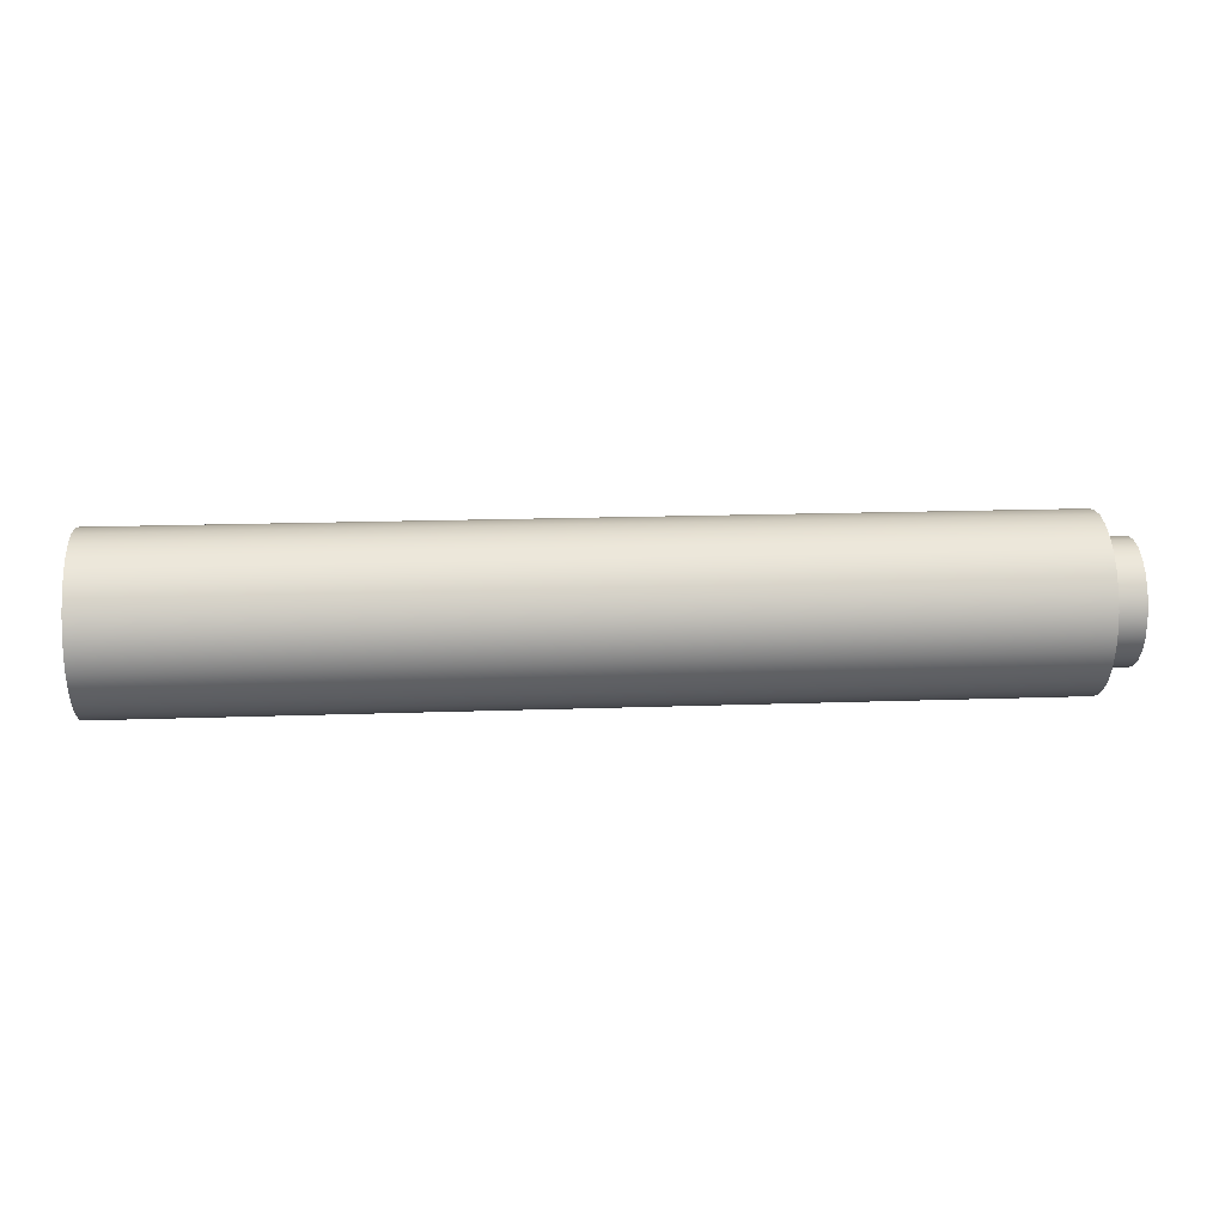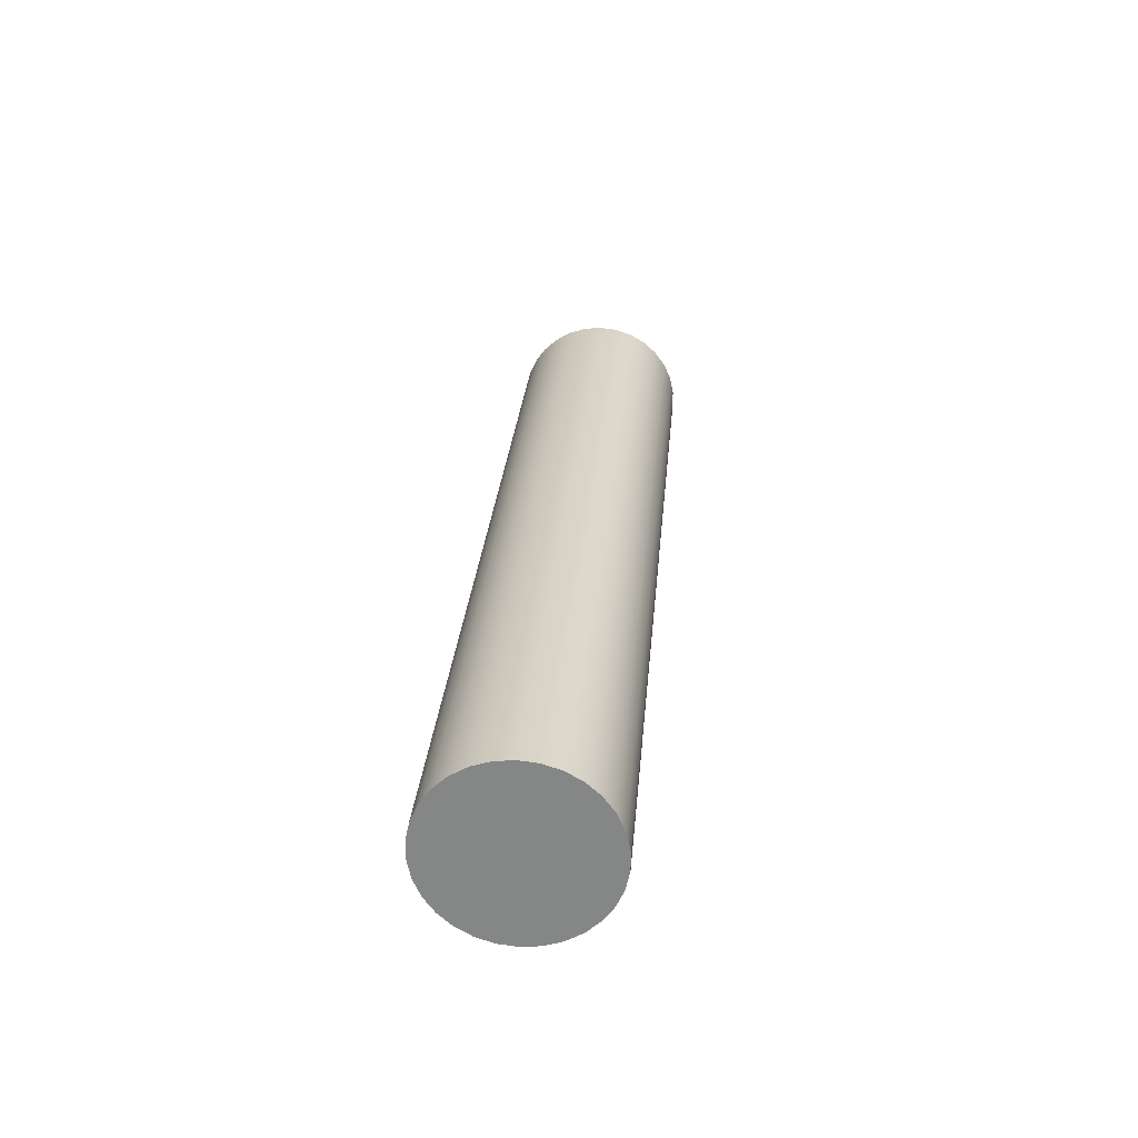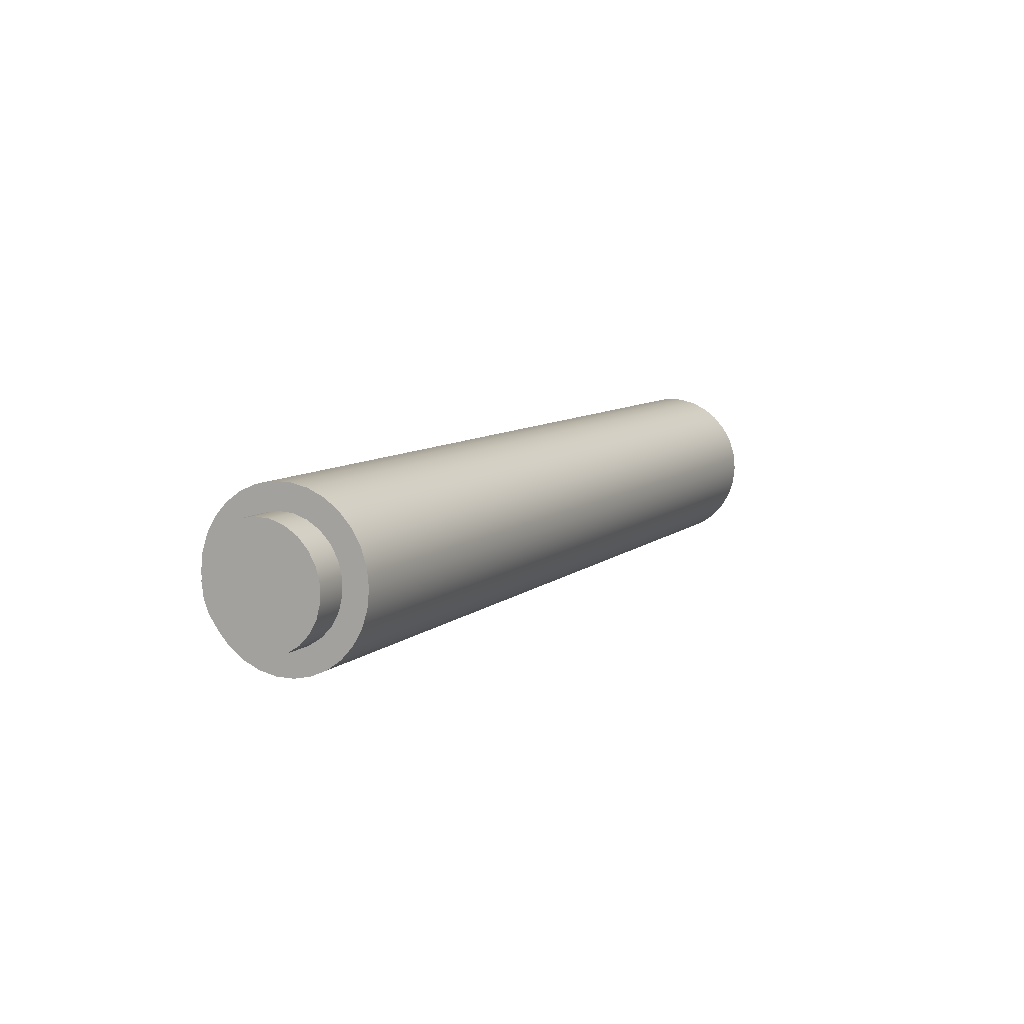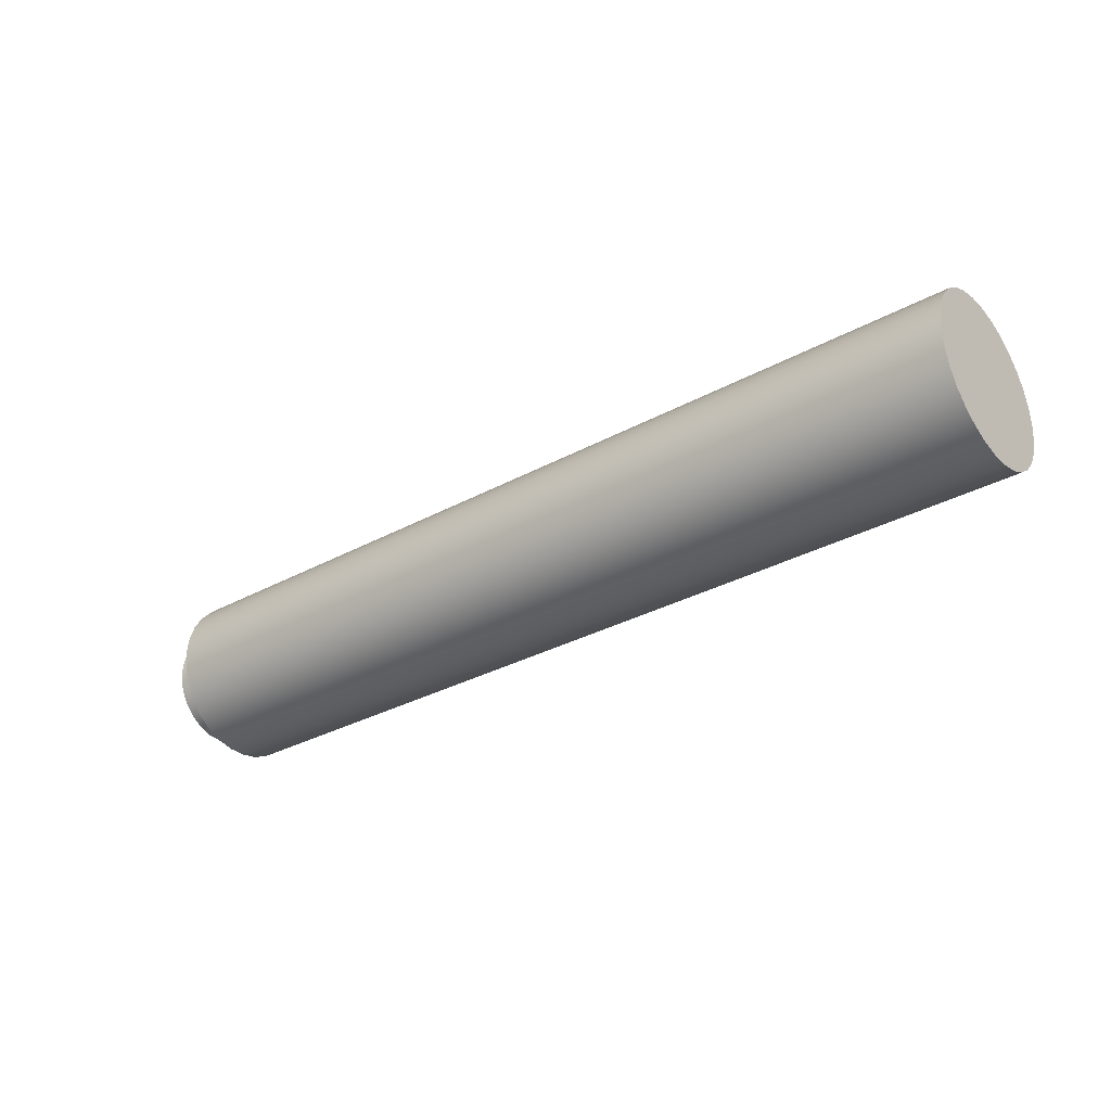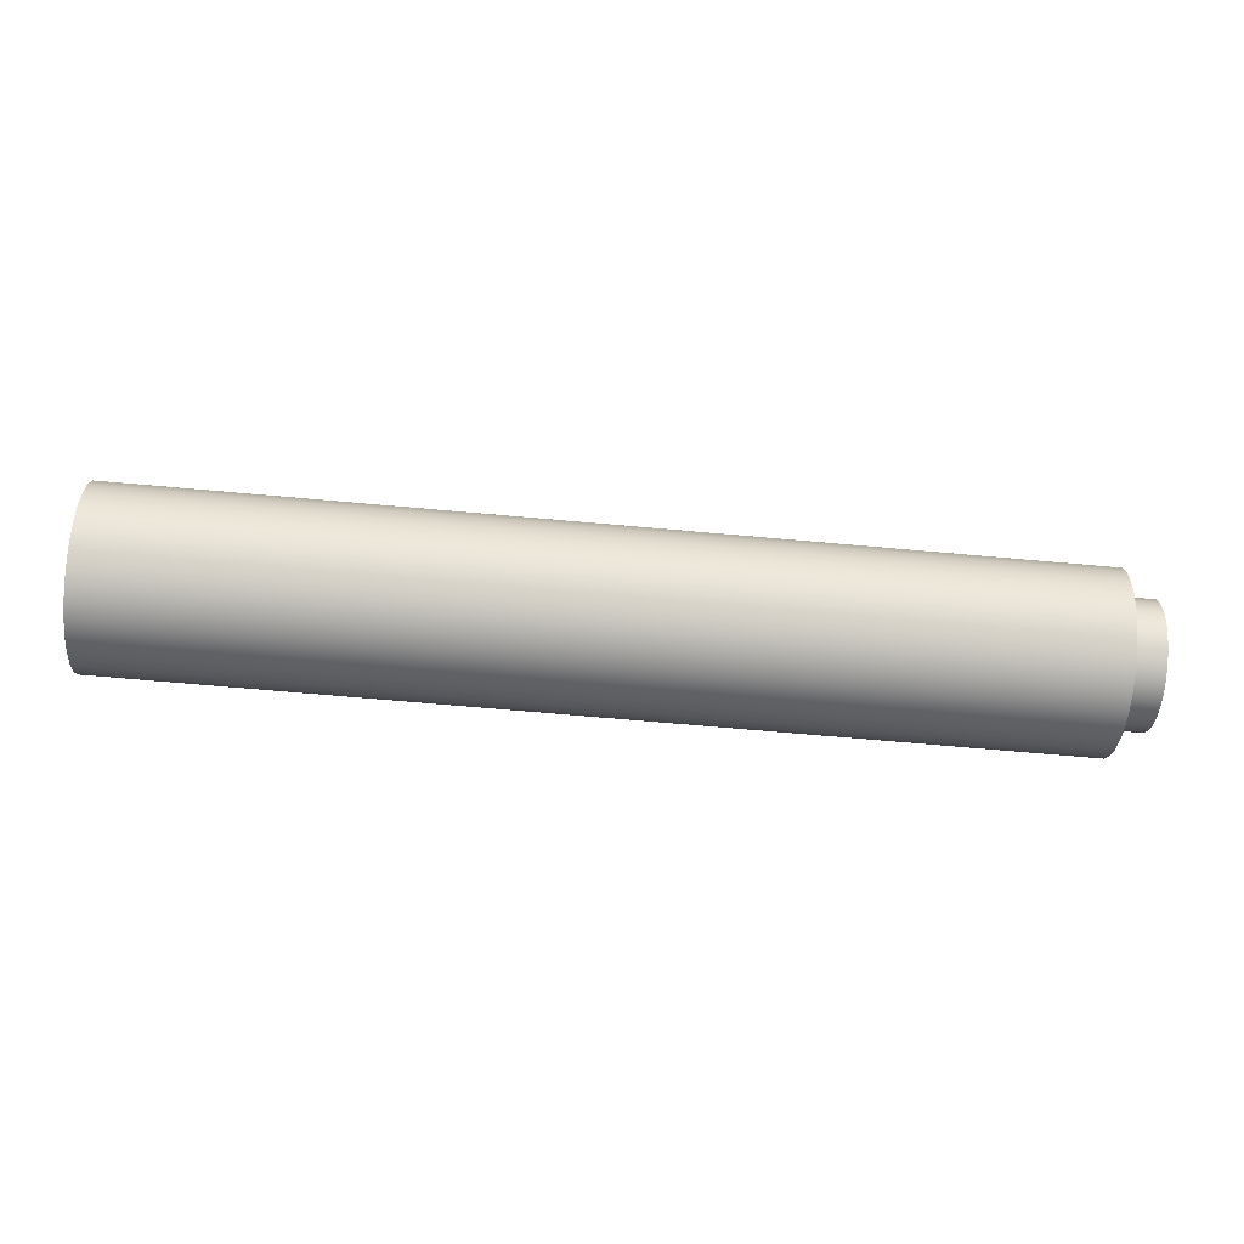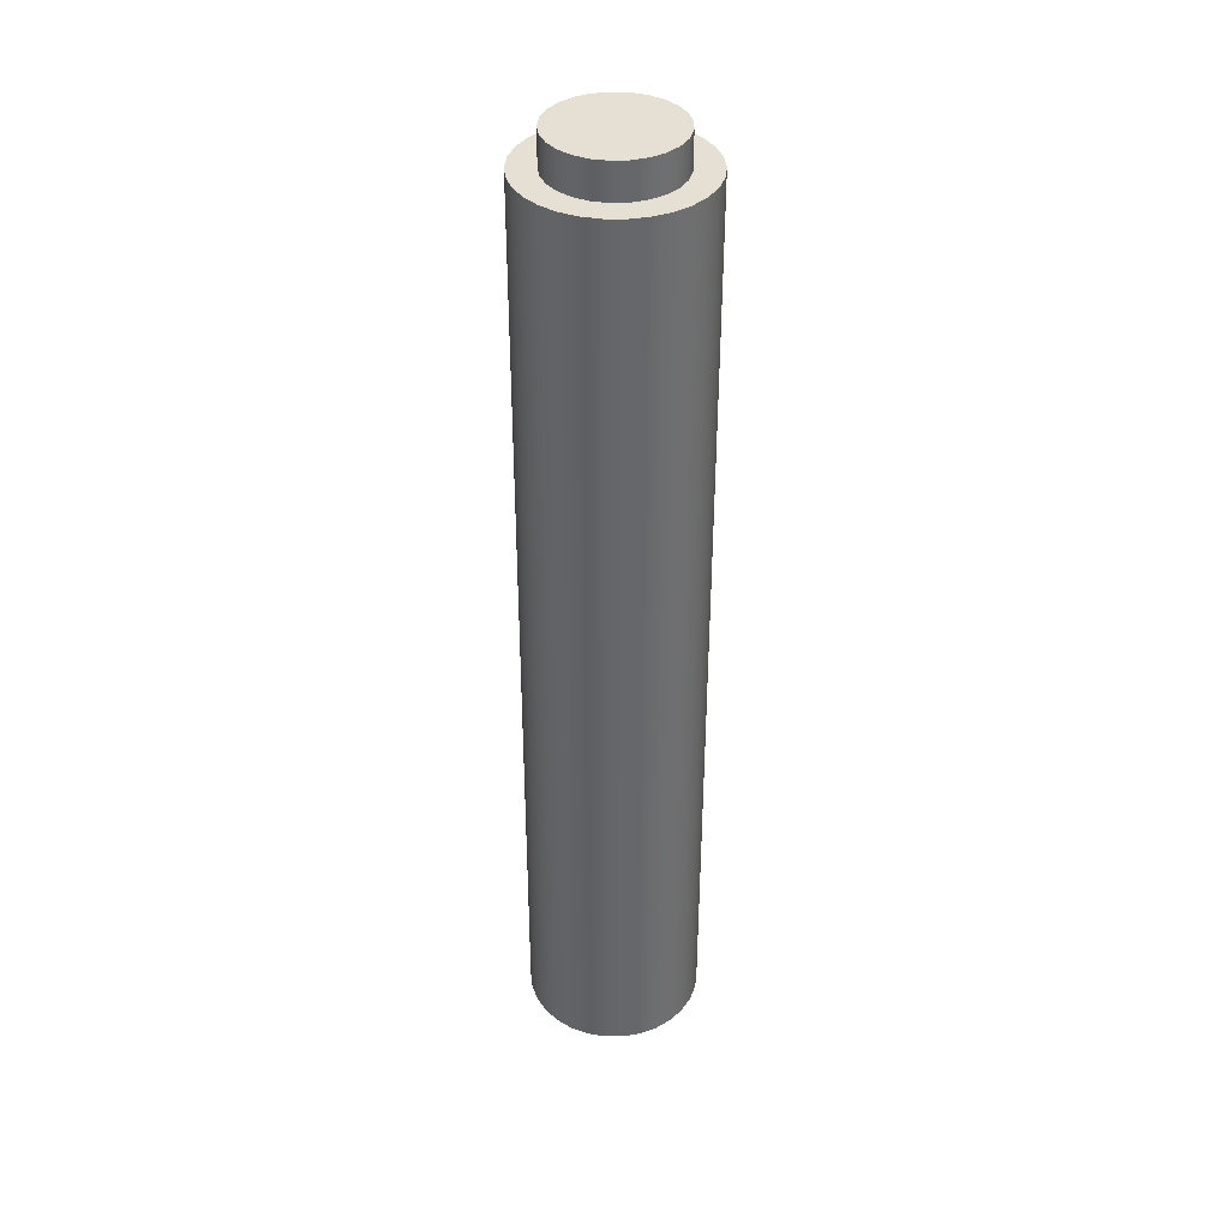
<metadata>
{"format":"obj","ext":"obj","renderer":"f3d","projection":"perspective","resolution":1024,"background":"white","views":[{"elev":18.1,"azim":-3.9,"up":"+Y"},{"elev":27.4,"azim":-85.3,"up":"+Z"},{"elev":8.6,"azim":116.6,"up":"+Y"},{"elev":-31.9,"azim":-142.4,"up":"+Y"},{"elev":-69.2,"azim":-5.1,"up":"+Y"},{"elev":-51.8,"azim":89.9,"up":"+Y"}]}
</metadata>
<code>
v 5.5 -4.286e-17 0.35
v 5.5 0.08704 0.339
v 5.5 0.1686 0.3067
v 5.5 0.2396 0.2551
v 5.5 0.2955 0.1875
v 5.5 0.3329 0.1082
v 5.5 0.3493 0.02198
v 5.5 0.3438 -0.06558
v 5.5 0.3167 -0.149
v 5.5 0.2697 -0.2231
v 5.5 0.2057 -0.2832
v 5.5 0.1288 -0.3254
v 5.5 0.04387 -0.3472
v 5.5 -0.04387 -0.3472
v 5.5 -0.1288 -0.3254
v 5.5 -0.2057 -0.2832
v 5.5 -0.2697 -0.2231
v 5.5 -0.3167 -0.149
v 5.5 -0.3438 -0.06558
v 5.5 -0.3493 0.02198
v 5.5 -0.3329 0.1082
v 5.5 -0.2955 0.1875
v 5.5 -0.2396 0.2551
v 5.5 -0.1686 0.3067
v 5.5 -0.08704 0.339
v 5.3 -4.286e-17 0.35
v 5.3 -0.08704 0.339
v 5.3 -0.1686 0.3067
v 5.3 -0.2396 0.2551
v 5.3 -0.2955 0.1875
v 5.3 -0.3329 0.1082
v 5.3 -0.3493 0.02198
v 5.3 -0.3438 -0.06558
v 5.3 -0.3167 -0.149
v 5.3 -0.2697 -0.2231
v 5.3 -0.2057 -0.2832
v 5.3 -0.1288 -0.3254
v 5.3 -0.04387 -0.3472
v 5.3 0.04387 -0.3472
v 5.3 0.1288 -0.3254
v 5.3 0.2057 -0.2832
v 5.3 0.2697 -0.2231
v 5.3 0.3167 -0.149
v 5.3 0.3438 -0.06558
v 5.3 0.3493 0.02198
v 5.3 0.3329 0.1082
v 5.3 0.2955 0.1875
v 5.3 0.2396 0.2551
v 5.3 0.1686 0.3067
v 5.3 0.08704 0.339
v 5.3 -4.286e-17 0.35
v 5.5 -4.286e-17 0.35
v 5.5 -4.286e-17 0.35
v 5.5 -0.08704 0.339
v 5.5 -0.1686 0.3067
v 5.5 -0.2396 0.2551
v 5.5 -0.2955 0.1875
v 5.5 -0.3329 0.1082
v 5.5 -0.3493 0.02198
v 5.5 -0.3438 -0.06558
v 5.5 -0.3167 -0.149
v 5.5 -0.2697 -0.2231
v 5.5 -0.2057 -0.2832
v 5.5 -0.1288 -0.3254
v 5.5 -0.04387 -0.3472
v 5.5 0.04387 -0.3472
v 5.5 0.1288 -0.3254
v 5.5 0.2057 -0.2832
v 5.5 0.2697 -0.2231
v 5.5 0.3167 -0.149
v 5.5 0.3438 -0.06558
v 5.5 0.3493 0.02198
v 5.5 0.3329 0.1082
v 5.5 0.2955 0.1875
v 5.5 0.2396 0.2551
v 5.5 0.1686 0.3067
v 5.5 0.08704 0.339
v 5.3 -6.123e-17 0.5
v 5.3 0.104 0.4891
v 5.3 0.2034 0.4568
v 5.3 0.2939 0.4045
v 5.3 0.3716 0.3346
v 5.3 0.433 0.25
v 5.3 0.4755 0.1545
v 5.3 0.4973 0.05226
v 5.3 0.4973 -0.05226
v 5.3 0.4755 -0.1545
v 5.3 0.433 -0.25
v 5.3 0.3716 -0.3346
v 5.3 0.2939 -0.4045
v 5.3 0.2034 -0.4568
v 5.3 0.104 -0.4891
v 5.3 0 -0.5
v 5.3 -0.104 -0.4891
v 5.3 -0.2034 -0.4568
v 5.3 -0.2939 -0.4045
v 5.3 -0.3716 -0.3346
v 5.3 -0.433 -0.25
v 5.3 -0.4755 -0.1545
v 5.3 -0.4973 -0.05226
v 5.3 -0.4973 0.05226
v 5.3 -0.4755 0.1545
v 5.3 -0.433 0.25
v 5.3 -0.3716 0.3346
v 5.3 -0.2939 0.4045
v 5.3 -0.2034 0.4568
v 5.3 -0.104 0.4891
v 0 -6.123e-17 0.5
v 0 -0.104 0.4891
v 0 -0.2034 0.4568
v 0 -0.2939 0.4045
v 0 -0.3716 0.3346
v 0 -0.433 0.25
v 0 -0.4755 0.1545
v 0 -0.4973 0.05226
v 0 -0.4973 -0.05226
v 0 -0.4755 -0.1545
v 0 -0.433 -0.25
v 0 -0.3716 -0.3346
v 0 -0.2939 -0.4045
v 0 -0.2034 -0.4568
v 0 -0.104 -0.4891
v 0 0 -0.5
v 0 0.104 -0.4891
v 0 0.2034 -0.4568
v 0 0.2939 -0.4045
v 0 0.3716 -0.3346
v 0 0.433 -0.25
v 0 0.4755 -0.1545
v 0 0.4973 -0.05226
v 0 0.4973 0.05226
v 0 0.4755 0.1545
v 0 0.433 0.25
v 0 0.3716 0.3346
v 0 0.2939 0.4045
v 0 0.2034 0.4568
v 0 0.104 0.4891
v 0 -6.123e-17 0.5
v 5.3 -6.123e-17 0.5
v 5.3 -4.286e-17 0.35
v 5.3 0.08704 0.339
v 5.3 0.1686 0.3067
v 5.3 0.2396 0.2551
v 5.3 0.2955 0.1875
v 5.3 0.3329 0.1082
v 5.3 0.3493 0.02198
v 5.3 0.3438 -0.06558
v 5.3 0.3167 -0.149
v 5.3 0.2697 -0.2231
v 5.3 0.2057 -0.2832
v 5.3 0.1288 -0.3254
v 5.3 0.04387 -0.3472
v 5.3 -0.04387 -0.3472
v 5.3 -0.1288 -0.3254
v 5.3 -0.2057 -0.2832
v 5.3 -0.2697 -0.2231
v 5.3 -0.3167 -0.149
v 5.3 -0.3438 -0.06558
v 5.3 -0.3493 0.02198
v 5.3 -0.3329 0.1082
v 5.3 -0.2955 0.1875
v 5.3 -0.2396 0.2551
v 5.3 -0.1686 0.3067
v 5.3 -0.08704 0.339
v 5.3 -6.123e-17 0.5
v 5.3 -0.104 0.4891
v 5.3 -0.2034 0.4568
v 5.3 -0.2939 0.4045
v 5.3 -0.3716 0.3346
v 5.3 -0.433 0.25
v 5.3 -0.4755 0.1545
v 5.3 -0.4973 0.05226
v 5.3 -0.4973 -0.05226
v 5.3 -0.4755 -0.1545
v 5.3 -0.433 -0.25
v 5.3 -0.3716 -0.3346
v 5.3 -0.2939 -0.4045
v 5.3 -0.2034 -0.4568
v 5.3 -0.104 -0.4891
v 5.3 0 -0.5
v 5.3 0.104 -0.4891
v 5.3 0.2034 -0.4568
v 5.3 0.2939 -0.4045
v 5.3 0.3716 -0.3346
v 5.3 0.433 -0.25
v 5.3 0.4755 -0.1545
v 5.3 0.4973 -0.05226
v 5.3 0.4973 0.05226
v 5.3 0.4755 0.1545
v 5.3 0.433 0.25
v 5.3 0.3716 0.3346
v 5.3 0.2939 0.4045
v 5.3 0.2034 0.4568
v 5.3 0.104 0.4891
v 0 -6.123e-17 0.5
v 0 0.104 0.4891
v 0 0.2034 0.4568
v 0 0.2939 0.4045
v 0 0.3716 0.3346
v 0 0.433 0.25
v 0 0.4755 0.1545
v 0 0.4973 0.05226
v 0 0.4973 -0.05226
v 0 0.4755 -0.1545
v 0 0.433 -0.25
v 0 0.3716 -0.3346
v 0 0.2939 -0.4045
v 0 0.2034 -0.4568
v 0 0.104 -0.4891
v 0 0 -0.5
v 0 -0.104 -0.4891
v 0 -0.2034 -0.4568
v 0 -0.2939 -0.4045
v 0 -0.3716 -0.3346
v 0 -0.433 -0.25
v 0 -0.4755 -0.1545
v 0 -0.4973 -0.05226
v 0 -0.4973 0.05226
v 0 -0.4755 0.1545
v 0 -0.433 0.25
v 0 -0.3716 0.3346
v 0 -0.2939 0.4045
v 0 -0.2034 0.4568
v 0 -0.104 0.4891
g b5a2d87e-e2d7-11ea-990e-54bf646e7e1f
f 2 50 1
f 1 50 51
f 52 26 25
f 25 26 27
f 25 27 24
f 24 27 28
f 24 28 23
f 23 28 29
f 23 29 22
f 22 29 30
f 22 30 21
f 21 30 31
f 21 31 20
f 20 31 32
f 20 32 19
f 19 32 33
f 19 33 18
f 18 33 34
f 18 34 17
f 17 34 35
f 17 35 16
f 16 35 36
f 16 36 15
f 15 36 37
f 15 37 14
f 14 37 38
f 14 38 13
f 13 38 39
f 13 39 12
f 12 39 40
f 12 40 11
f 11 40 41
f 11 41 10
f 10 41 42
f 10 42 9
f 9 42 43
f 9 43 8
f 8 43 44
f 8 44 7
f 7 44 45
f 7 45 6
f 6 45 46
f 6 46 5
f 5 46 47
f 5 47 4
f 4 47 48
f 4 48 3
f 3 48 49
f 3 49 2
f 2 49 50
g b5a34dcc-e2d7-11ea-a23b-54bf646e7e1f
f 54 65 53
f 53 65 66
f 53 66 77
f 77 66 67
f 77 67 76
f 76 67 68
f 76 68 75
f 75 68 69
f 75 69 74
f 74 69 70
f 74 70 73
f 73 70 71
f 73 71 72
f 65 54 64
f 64 54 55
f 64 55 63
f 63 55 56
f 63 56 62
f 62 56 57
f 62 57 61
f 61 57 58
f 61 58 60
f 60 58 59
g b560dd24-e2d7-11ea-b696-54bf646e7e1f
f 79 137 78
f 78 137 138
f 139 108 107
f 107 108 109
f 107 109 106
f 106 109 110
f 106 110 105
f 105 110 111
f 105 111 104
f 104 111 112
f 104 112 103
f 103 112 113
f 103 113 102
f 102 113 114
f 102 114 101
f 101 114 115
f 101 115 100
f 100 115 116
f 100 116 99
f 99 116 117
f 99 117 98
f 98 117 118
f 98 118 97
f 97 118 119
f 97 119 96
f 96 119 120
f 96 120 95
f 95 120 121
f 95 121 94
f 94 121 122
f 94 122 93
f 93 122 123
f 93 123 92
f 92 123 124
f 92 124 91
f 91 124 125
f 91 125 90
f 90 125 126
f 90 126 89
f 89 126 127
f 89 127 88
f 88 127 128
f 88 128 87
f 87 128 129
f 87 129 86
f 86 129 130
f 86 130 85
f 85 130 131
f 85 131 84
f 84 131 132
f 84 132 83
f 83 132 133
f 83 133 82
f 82 133 134
f 82 134 81
f 81 134 135
f 81 135 80
f 80 135 136
f 80 136 79
f 79 136 137
g b5612b58-e2d7-11ea-9f64-54bf646e7e1f
f 141 194 140
f 140 194 165
f 140 165 166
f 194 141 193
f 193 141 142
f 193 142 192
f 192 142 143
f 192 143 191
f 191 143 144
f 191 144 190
f 190 144 145
f 190 145 189
f 189 145 188
f 188 145 146
f 188 146 187
f 187 146 147
f 187 147 186
f 186 147 148
f 186 148 185
f 185 148 149
f 185 149 184
f 184 149 150
f 184 150 183
f 183 150 182
f 182 150 151
f 182 151 181
f 181 151 152
f 181 152 180
f 180 152 153
f 180 153 179
f 179 153 154
f 179 154 178
f 178 154 155
f 178 155 177
f 177 155 176
f 176 155 156
f 176 156 175
f 175 156 157
f 175 157 174
f 174 157 158
f 174 158 173
f 173 158 159
f 173 159 172
f 172 159 160
f 172 160 171
f 171 160 170
f 170 160 161
f 170 161 169
f 169 161 162
f 169 162 168
f 168 162 163
f 168 163 167
f 167 163 164
f 167 164 166
f 166 164 140
g b56179b0-e2d7-11ea-a6d3-54bf646e7e1f
f 196 209 195
f 195 209 210
f 195 210 224
f 224 210 211
f 224 211 223
f 223 211 212
f 223 212 222
f 222 212 213
f 222 213 221
f 221 213 214
f 221 214 220
f 220 214 215
f 220 215 219
f 219 215 216
f 219 216 218
f 218 216 217
f 209 196 208
f 208 196 197
f 208 197 207
f 207 197 198
f 207 198 206
f 206 198 199
f 206 199 205
f 205 199 200
f 205 200 204
f 204 200 201
f 204 201 203
f 203 201 202

</code>
